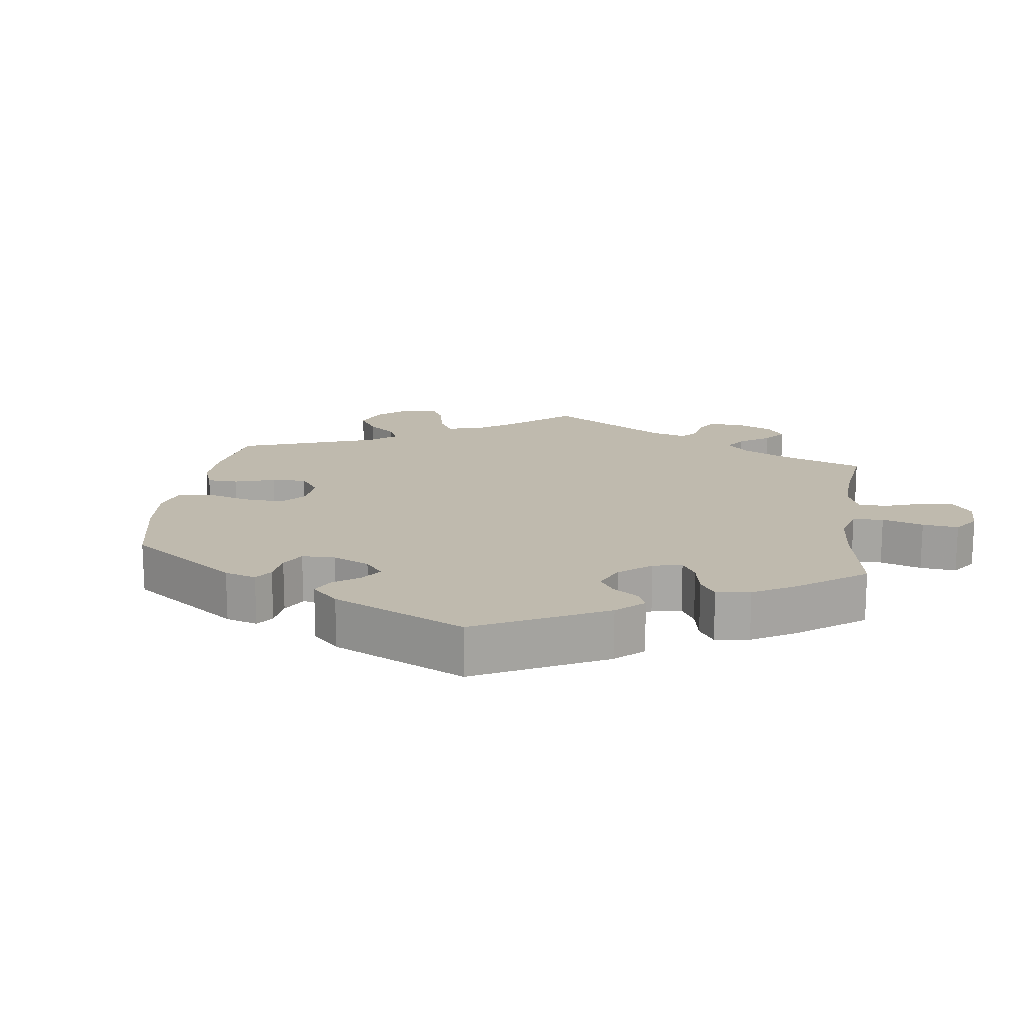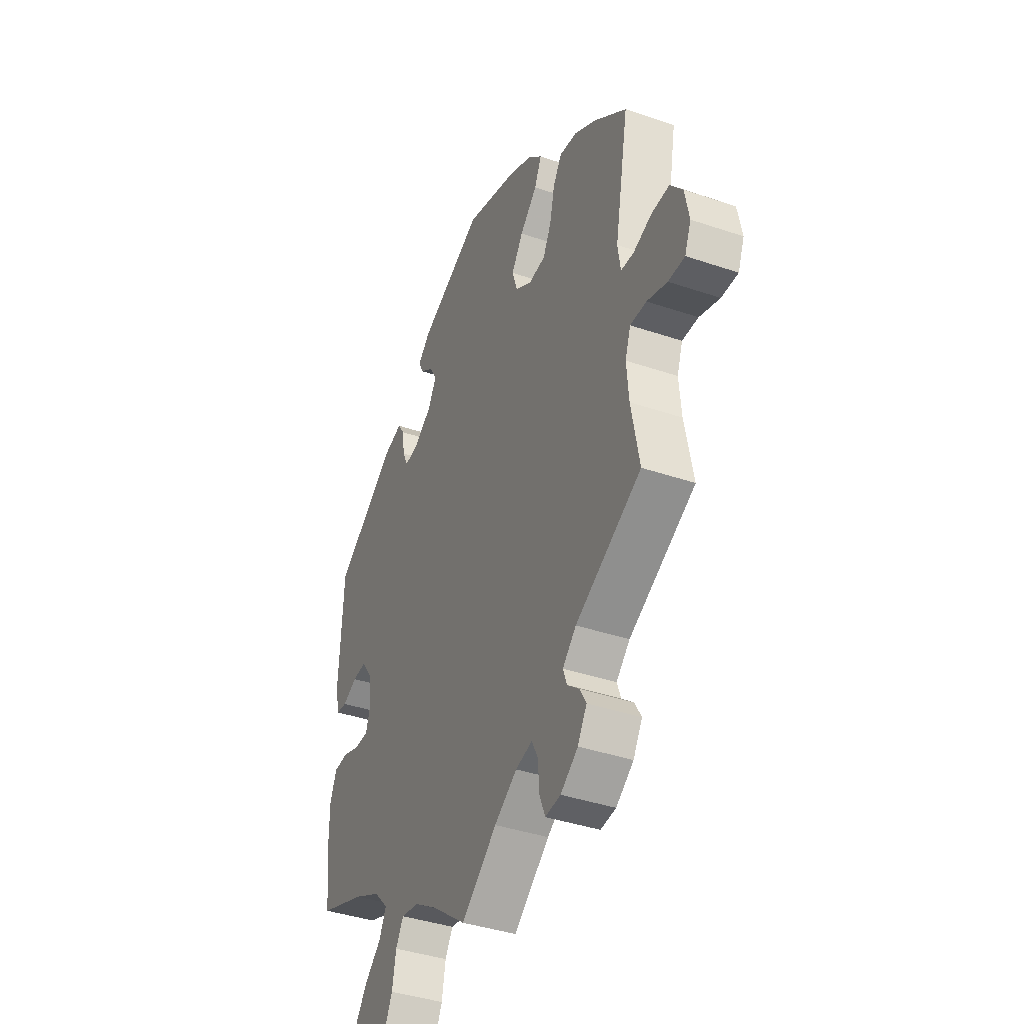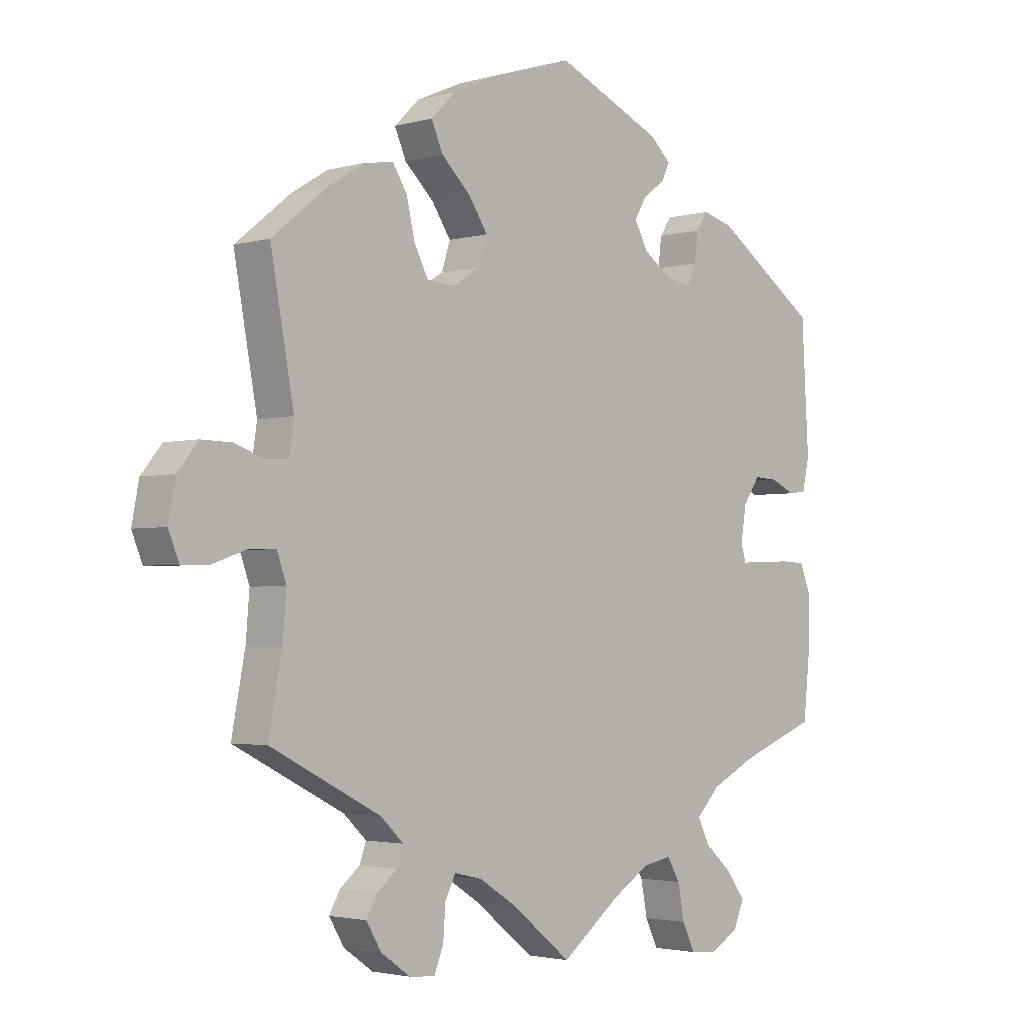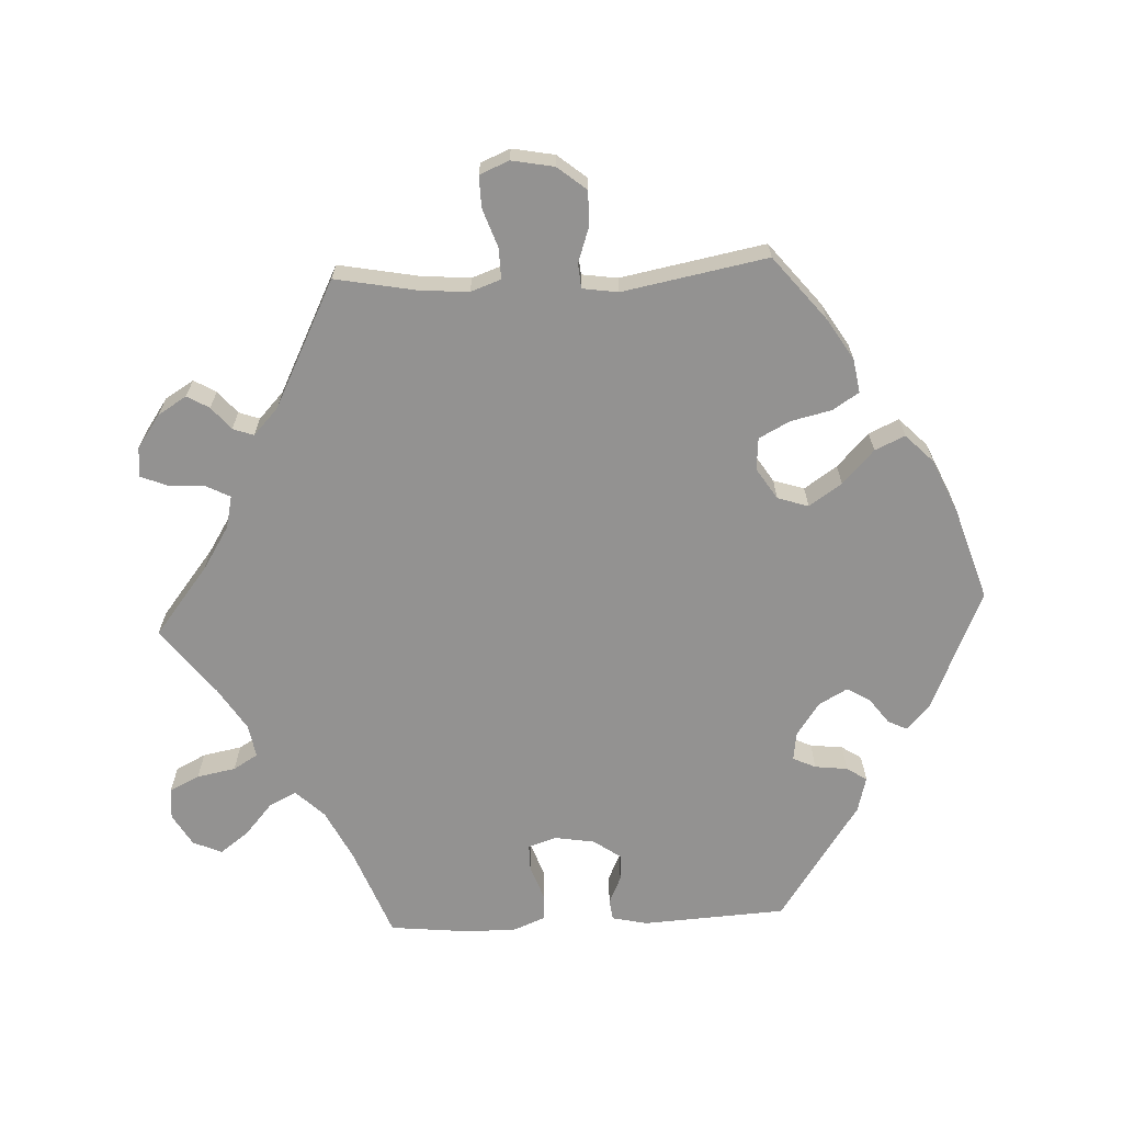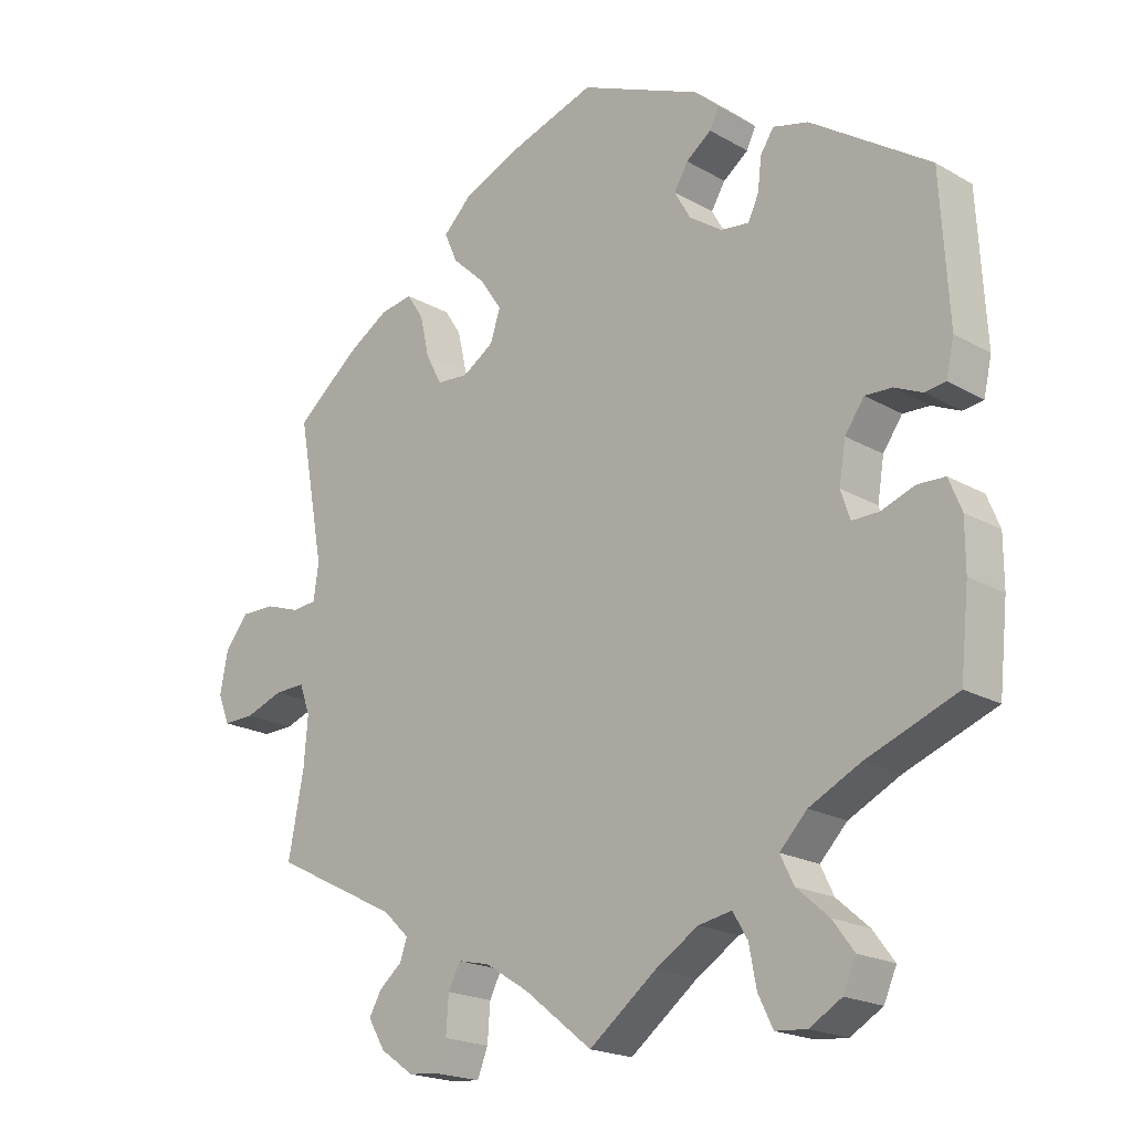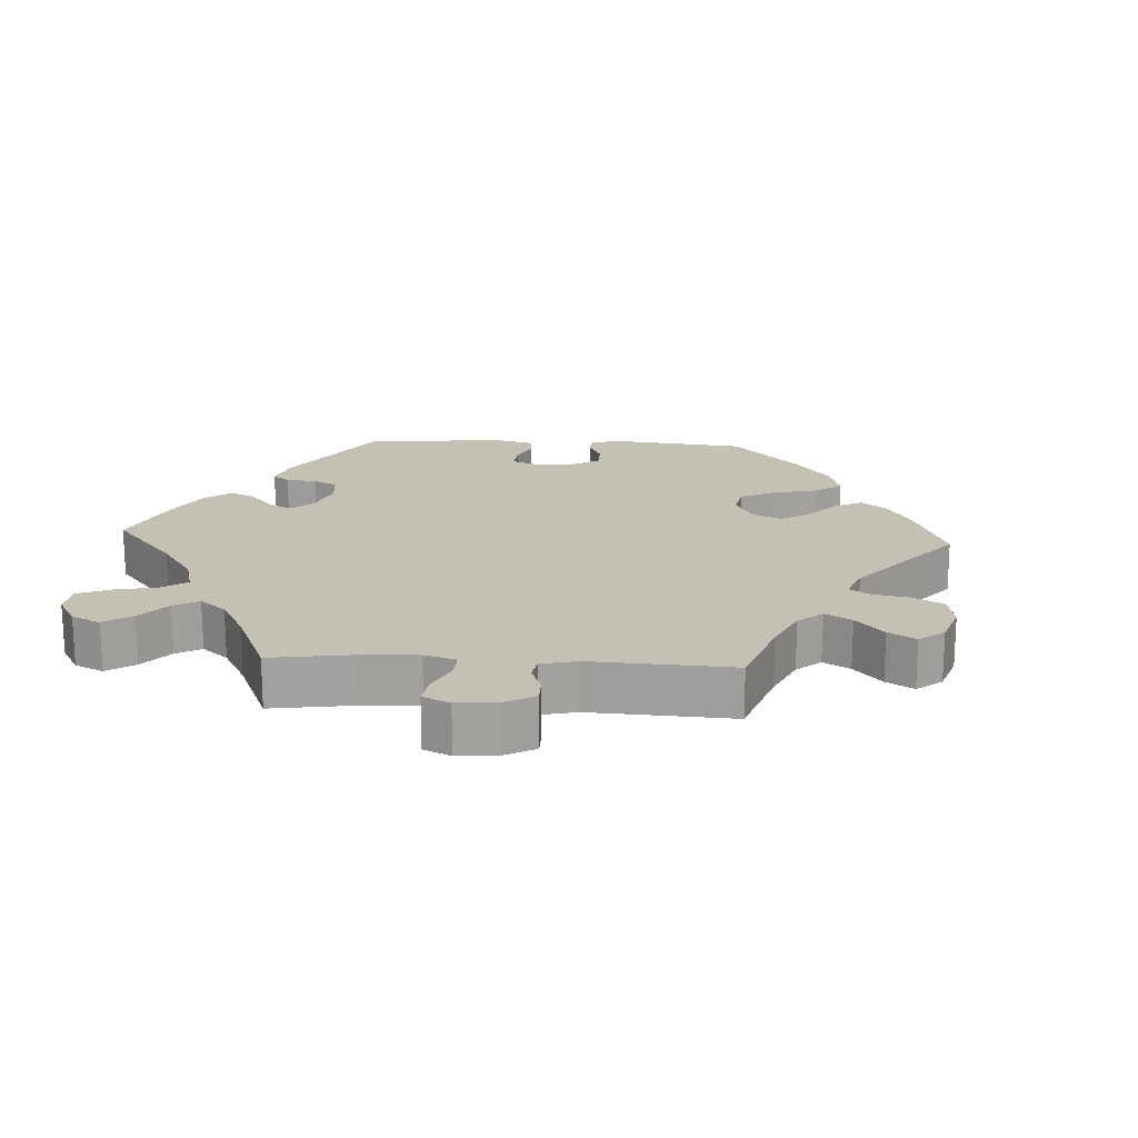
<metadata>
{"format":"obj","ext":"obj","renderer":"f3d","projection":"perspective","resolution":1024,"background":"white","views":[{"elev":15.8,"azim":67.7,"up":"+Y"},{"elev":-39.7,"azim":-112.9,"up":"+Z"},{"elev":-2.7,"azim":-46.2,"up":"+Z"},{"elev":-66.4,"azim":-87.1,"up":"+Y"},{"elev":-20.1,"azim":43.8,"up":"+Z"},{"elev":18.2,"azim":-146.7,"up":"+Y"}]}
</metadata>
<code>
v 0.399 0.07 -0.084
v 0.147 0.07 0.415
v -0.675 0.07 -0.093
v 0.325 0.07 -0.399
v 0.237 0.07 -0.531
v -0.172 0.07 0.313
v -0.347 0.07 -0.578
v -0.309 0.07 -0.443
v -0.218 0.07 0.541
v -0.219 0.07 0.283
v -0.297 0.07 -0.613
v 0 0.07 -0.62
v 0.248 0.07 -0.589
v 0 0.07 0.62
v 0.206 0.07 0.478
v 0.506 0.07 0.038
v 0.358 0.07 0.431
v 0.184 0.07 0.54
v -0.24 0.07 0.455
v 0.168 0.07 0.45
v -0.267 0.07 0.287
v -0.305 0.07 0.394
v 0.317 0.07 -0.638
v 0.549 0.07 0.095
v 0.22 0.07 0.338
v -0.348 0.07 -0.406
v -0.442 0.07 0.387
v -0.373 0.07 -0.535
v 0.55 0.07 -0.188
v -0.646 0.07 0.057
v 0.365 0.07 -0.61
v 0.537 0.07 0.042
v -0.102 0.07 -0.539
v 0.384 0.07 -0.567
v 0.439 0.07 -0.084
v 0.55 0.07 -0.115
v 0.215 0.07 -0.494
v 0.101 0.07 -0.543
v 0.464 0.07 0.057
v -0.33 0.07 0.433
v -0.628 0.07 -0.092
v -0.681 0.07 0.014
v -0.237 0.07 -0.577
v -0.508 0.07 -0.116
v 0.352 0.07 -0.524
v 0.385 0.07 -0.042
v 0.304 0.07 -0.482
v -0.594 0.07 0.056
v -0.139 0.07 0.576
v 0.49 0.07 -0.066
v 0.285 0.07 0.415
v 0.424 0.07 0.059
v -0.524 0.07 -0.071
v -0.215 0.07 -0.487
v -0.38 0.07 0.425
v -0.354 0.07 -0.502
v 0.165 0.07 -0.503
v 0.537 0.07 -0.31
v 0.537 0.07 0.31
v -0.167 0.07 -0.498
v -0.26 0.07 0.5
v -0.233 0.07 -0.522
v 0.27 0.07 -0.634
v 0.305 0.07 0.445
v 0.395 0.07 0.018
v -0.537 0.07 -0.31
v 0.22 0.07 0.507
v 0.402 0.07 -0.361
v 0.284 0.07 -0.441
v 0.263 0.07 0.332
v -0.497 0.07 0.094
v -0.19 0.07 0.408
v -0.542 0.07 0.038
v -0.505 0.07 0.041
v 0.279 0.07 0.366
v -0.693 0.07 -0.049
v -0.32 0.07 -0.474
v 0.171 0.07 0.372
v -0.157 0.07 0.359
v -0.514 0.07 -0.189
v -0.537 0.07 0.31
v -0.57 0.07 -0.072
v 0.531 0.07 -0.068
v -0.291 0.07 0.333
v -0.253 0.07 -0.617
v 0.399 -0 -0.084
v 0.147 -0 0.415
v -0.675 -0 -0.093
v 0.325 -0 -0.399
v 0.237 -0 -0.531
v -0.172 -0 0.313
v -0.347 -0 -0.578
v -0.309 -0 -0.443
v -0.218 -0 0.541
v -0.219 -0 0.283
v -0.297 -0 -0.613
v 0 -0 -0.62
v 0.248 -0 -0.589
v 0 -0 0.62
v 0.206 -0 0.478
v 0.506 -0 0.038
v 0.358 -0 0.431
v 0.184 -0 0.54
v -0.24 -0 0.455
v 0.168 -0 0.45
v -0.267 -0 0.287
v -0.305 -0 0.394
v 0.317 -0 -0.638
v 0.549 -0 0.095
v 0.22 -0 0.338
v -0.348 -0 -0.406
v -0.442 -0 0.387
v -0.373 -0 -0.535
v 0.55 -0 -0.188
v -0.646 -0 0.057
v 0.365 -0 -0.61
v 0.537 -0 0.042
v -0.102 -0 -0.539
v 0.384 -0 -0.567
v 0.439 -0 -0.084
v 0.55 -0 -0.115
v 0.215 -0 -0.494
v 0.101 -0 -0.543
v 0.464 -0 0.057
v -0.33 -0 0.433
v -0.628 -0 -0.092
v -0.681 -0 0.014
v -0.237 -0 -0.577
v -0.508 -0 -0.116
v 0.352 -0 -0.524
v 0.385 -0 -0.042
v 0.304 -0 -0.482
v -0.594 -0 0.056
v -0.139 -0 0.576
v 0.49 -0 -0.066
v 0.285 -0 0.415
v 0.424 -0 0.059
v -0.524 -0 -0.071
v -0.215 -0 -0.487
v -0.38 -0 0.425
v -0.354 -0 -0.502
v 0.165 -0 -0.503
v 0.537 -0 -0.31
v 0.537 -0 0.31
v -0.167 -0 -0.498
v -0.26 -0 0.5
v -0.233 -0 -0.522
v 0.27 -0 -0.634
v 0.305 -0 0.445
v 0.395 -0 0.018
v -0.537 -0 -0.31
v 0.22 -0 0.507
v 0.402 -0 -0.361
v 0.284 -0 -0.441
v 0.263 -0 0.332
v -0.497 -0 0.094
v -0.19 -0 0.408
v -0.542 -0 0.038
v -0.505 -0 0.041
v 0.279 -0 0.366
v -0.693 -0 -0.049
v -0.32 -0 -0.474
v 0.171 -0 0.372
v -0.157 -0 0.359
v -0.514 -0 -0.189
v -0.537 -0 0.31
v -0.57 -0 -0.072
v 0.531 -0 -0.068
v -0.291 -0 0.333
v -0.253 -0 -0.617
f 26 66 80
f 8 26 80 44
f 7 28 56 77
f 7 77 8
f 11 7 8
f 62 43 85 11
f 54 62 11 8
f 60 54 8 44
f 38 12 33
f 57 38 33 60
f 37 57 60 44
f 23 63 13 5
f 23 5 37
f 31 23 37
f 47 45 34 31
f 47 31 37
f 69 47 37 44
f 36 29 58 68
f 36 68 4
f 35 50 83 36
f 1 35 36 4
f 46 1 4 69
f 24 32 16 39
f 24 39 52
f 59 24 52
f 17 59 52 65
f 75 51 64 17
f 70 75 17 65
f 18 67 15 20
f 18 20 2
f 14 18 2
f 49 14 2 78
f 72 19 61 9
f 79 72 9 49
f 55 40 22 84
f 55 84 21
f 71 81 27 55
f 74 71 55 21
f 42 30 48 73
f 42 73 74
f 76 42 74
f 82 41 3 76
f 53 82 76 74
f 25 70 65 46
f 79 49 78 25
f 6 79 25 46
f 10 6 46 69
f 74 21 10 69
f 44 53 74 69
f 165 151 111
f 129 165 111 93
f 162 141 113 92
f 93 162 92
f 93 92 96
f 96 170 128 147
f 93 96 147 139
f 129 93 139 145
f 118 97 123
f 145 118 123 142
f 129 145 142 122
f 90 98 148 108
f 122 90 108
f 122 108 116
f 116 119 130 132
f 122 116 132
f 129 122 132 154
f 153 143 114 121
f 89 153 121
f 121 168 135 120
f 89 121 120 86
f 154 89 86 131
f 124 101 117 109
f 137 124 109
f 137 109 144
f 150 137 144 102
f 102 149 136 160
f 150 102 160 155
f 105 100 152 103
f 87 105 103
f 87 103 99
f 163 87 99 134
f 94 146 104 157
f 134 94 157 164
f 169 107 125 140
f 106 169 140
f 140 112 166 156
f 106 140 156 159
f 158 133 115 127
f 159 158 127
f 159 127 161
f 161 88 126 167
f 159 161 167 138
f 131 150 155 110
f 110 163 134 164
f 131 110 164 91
f 154 131 91 95
f 154 95 106 159
f 154 159 138 129
f 80 165 129 44
f 44 129 138 53
f 53 138 167 82
f 82 167 126 41
f 41 126 88 3
f 3 88 161 76
f 76 161 127 42
f 42 127 115 30
f 30 115 133 48
f 48 133 158 73
f 73 158 159 74
f 74 159 156 71
f 71 156 166 81
f 81 166 112 27
f 27 112 140 55
f 55 140 125 40
f 40 125 107 22
f 22 107 169 84
f 84 169 106 21
f 21 106 95 10
f 10 95 91 6
f 6 91 164 79
f 79 164 157 72
f 72 157 104 19
f 19 104 146 61
f 61 146 94 9
f 9 94 134 49
f 49 134 99 14
f 14 99 103 18
f 18 103 152 67
f 67 152 100 15
f 15 100 105 20
f 20 105 87 2
f 2 87 163 78
f 78 163 110 25
f 25 110 155 70
f 70 155 160 75
f 75 160 136 51
f 51 136 149 64
f 64 149 102 17
f 17 102 144 59
f 59 144 109 24
f 24 109 117 32
f 32 117 101 16
f 16 101 124 39
f 39 124 137 52
f 52 137 150 65
f 65 150 131 46
f 46 131 86 1
f 1 86 120 35
f 35 120 135 50
f 50 135 168 83
f 83 168 121 36
f 36 121 114 29
f 29 114 143 58
f 58 143 153 68
f 68 153 89 4
f 4 89 154 69
f 69 154 132 47
f 47 132 130 45
f 45 130 119 34
f 34 119 116 31
f 31 116 108 23
f 23 108 148 63
f 63 148 98 13
f 13 98 90 5
f 5 90 122 37
f 37 122 142 57
f 57 142 123 38
f 38 123 97 12
f 12 97 118 33
f 33 118 145 60
f 60 145 139 54
f 54 139 147 62
f 62 147 128 43
f 43 128 170 85
f 85 170 96 11
f 11 96 92 7
f 7 92 113 28
f 28 113 141 56
f 56 141 162 77
f 77 162 93 8
f 8 93 111 26
f 26 111 151 66
f 66 151 165 80

</code>
